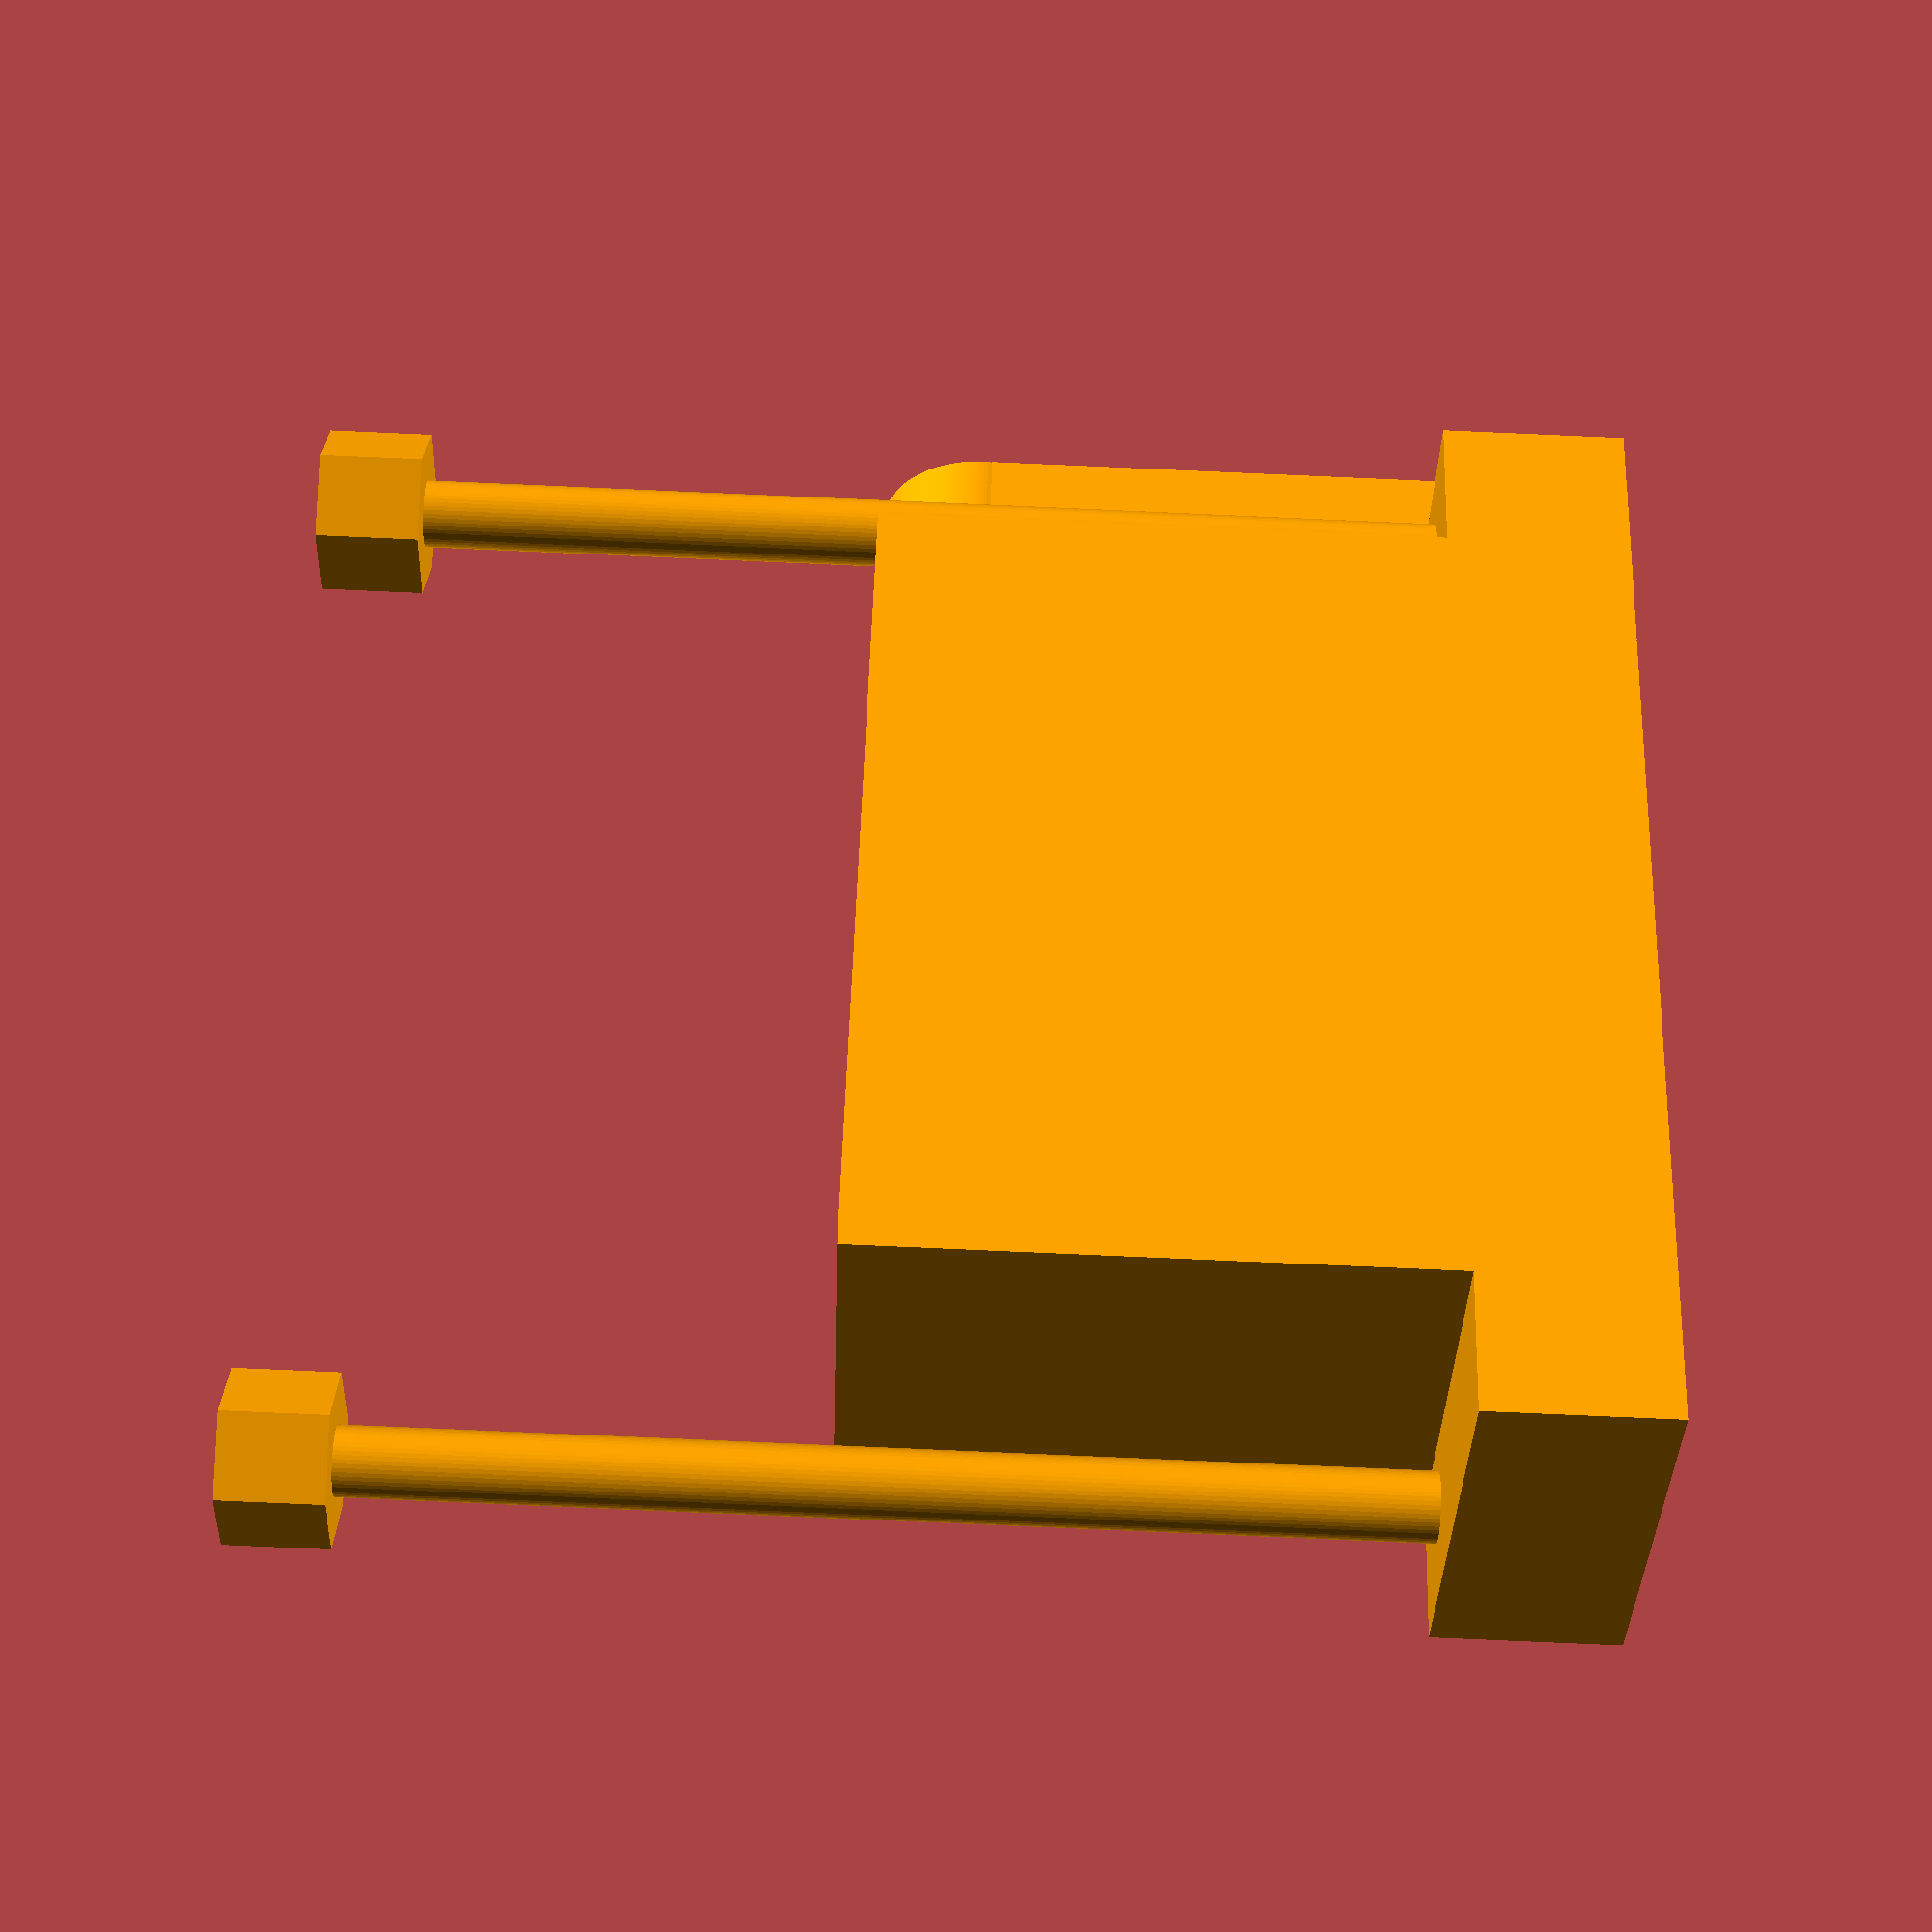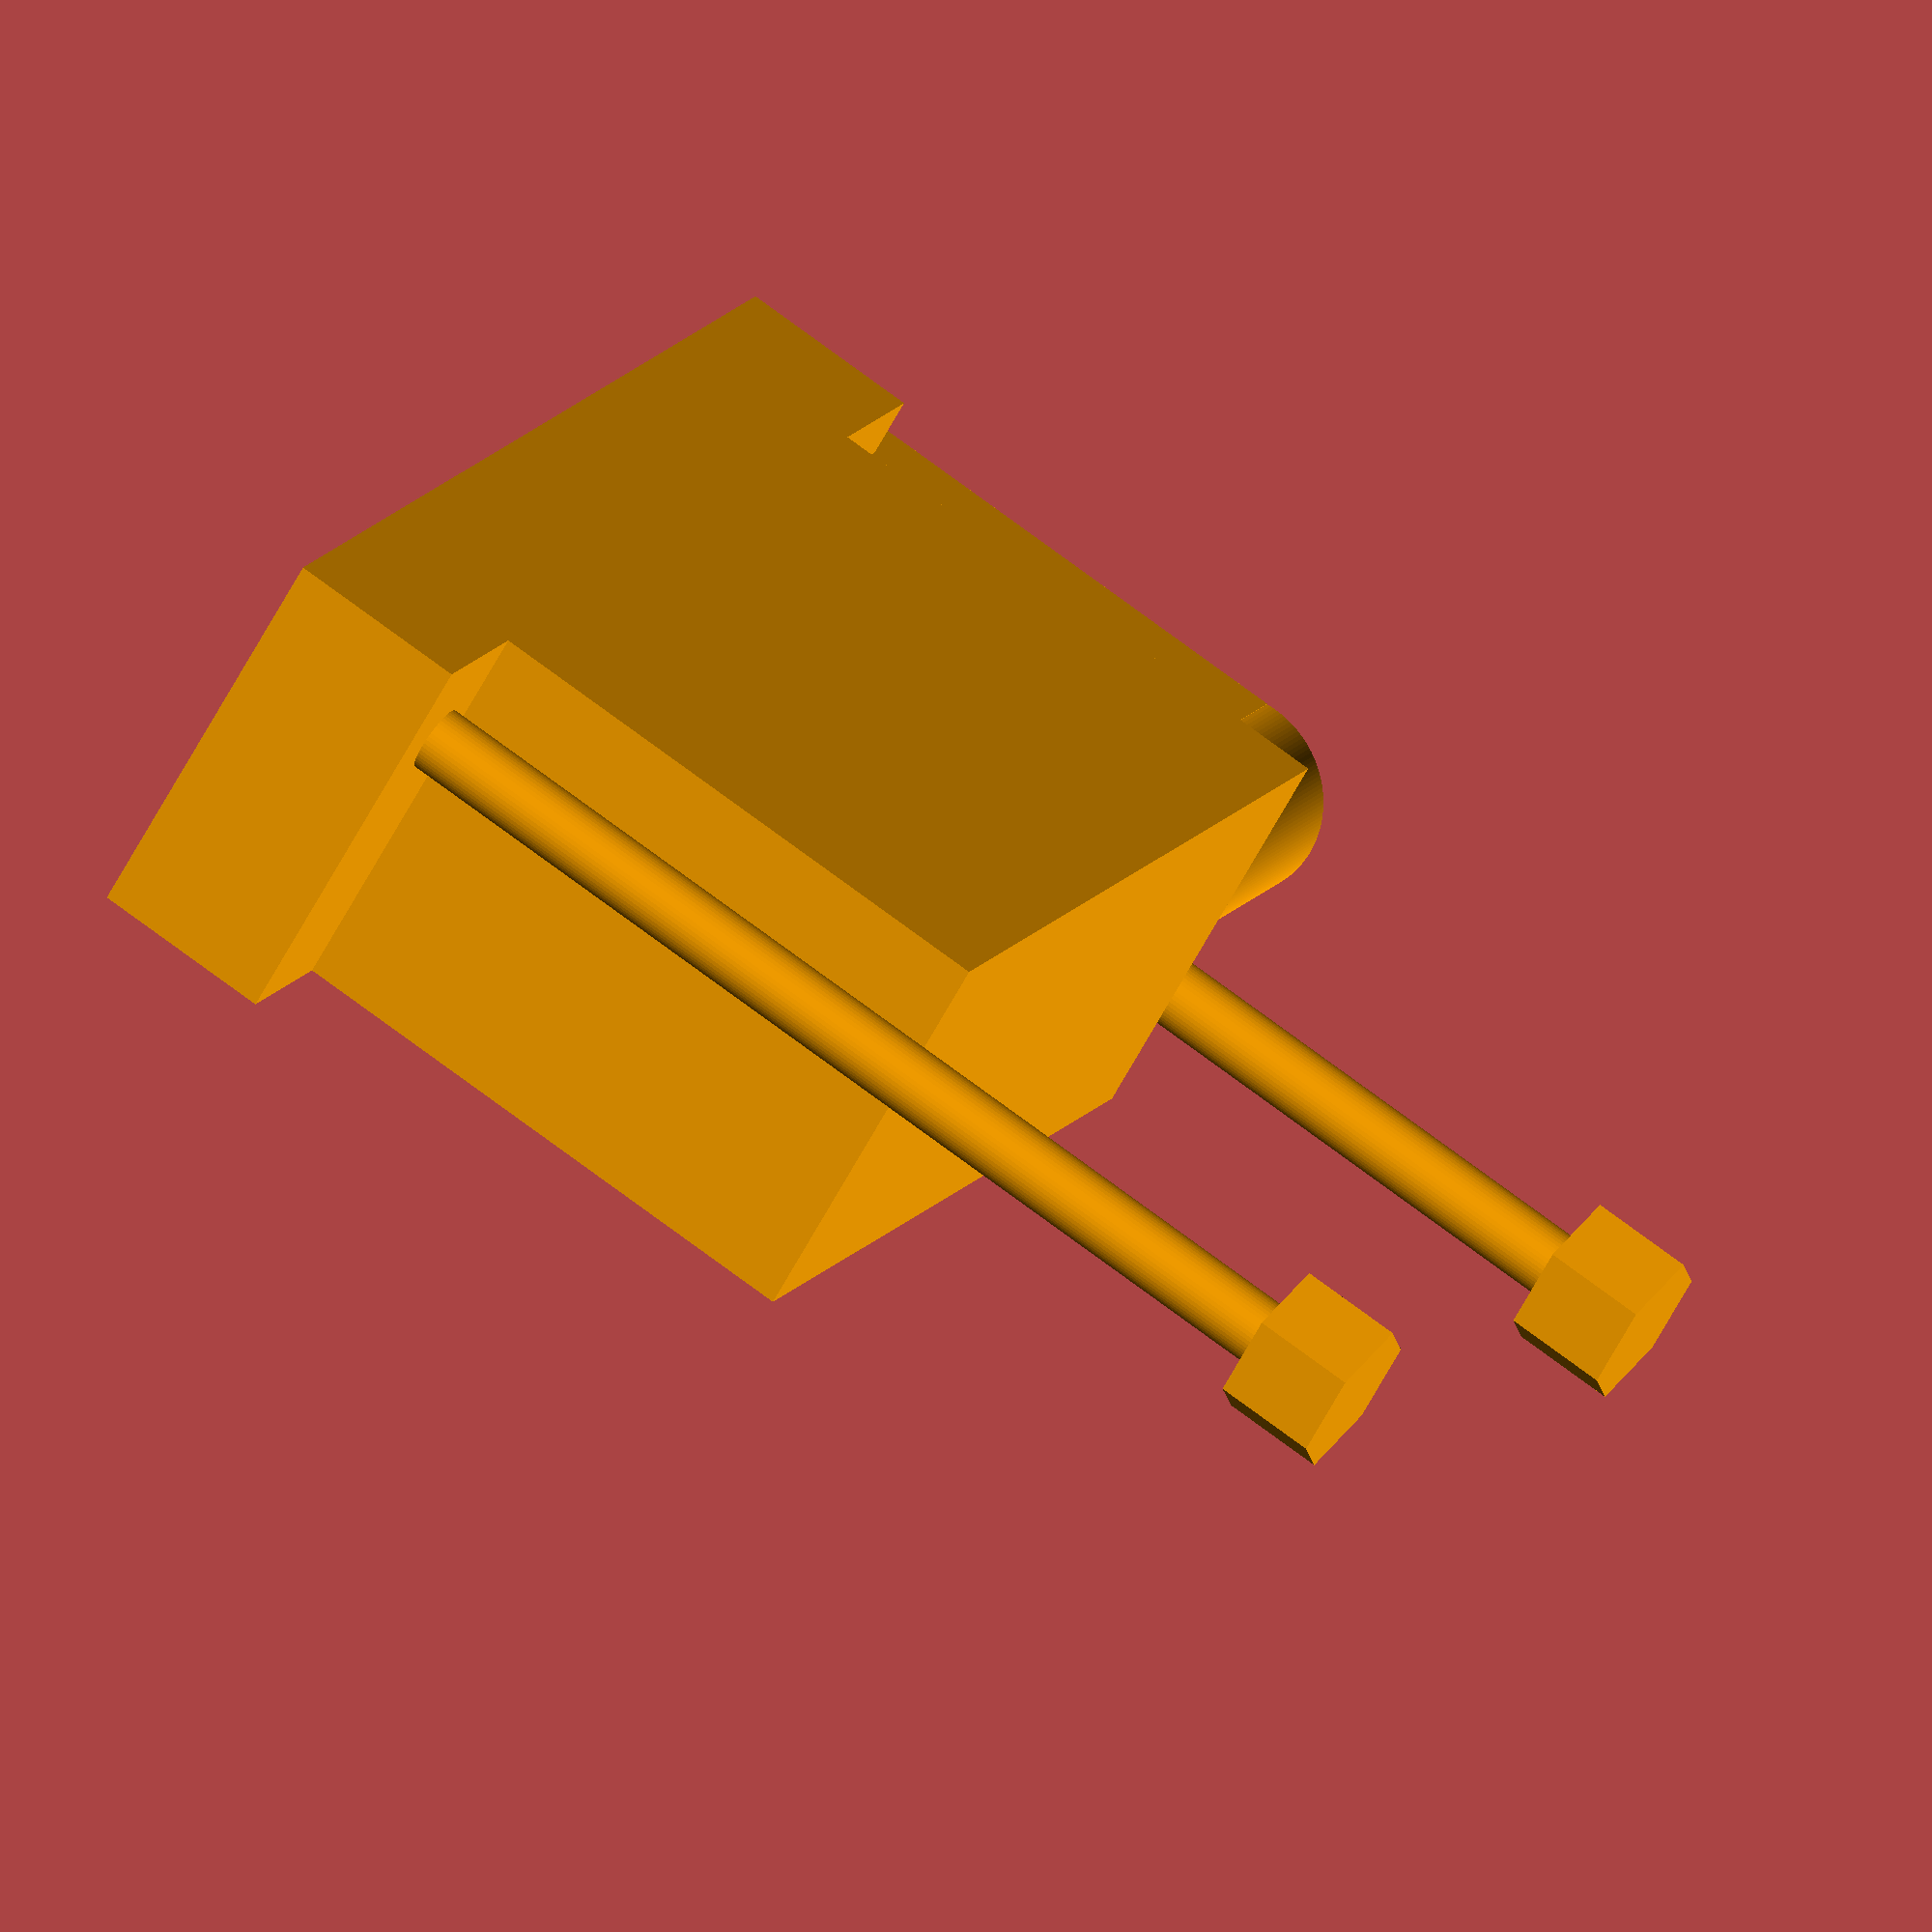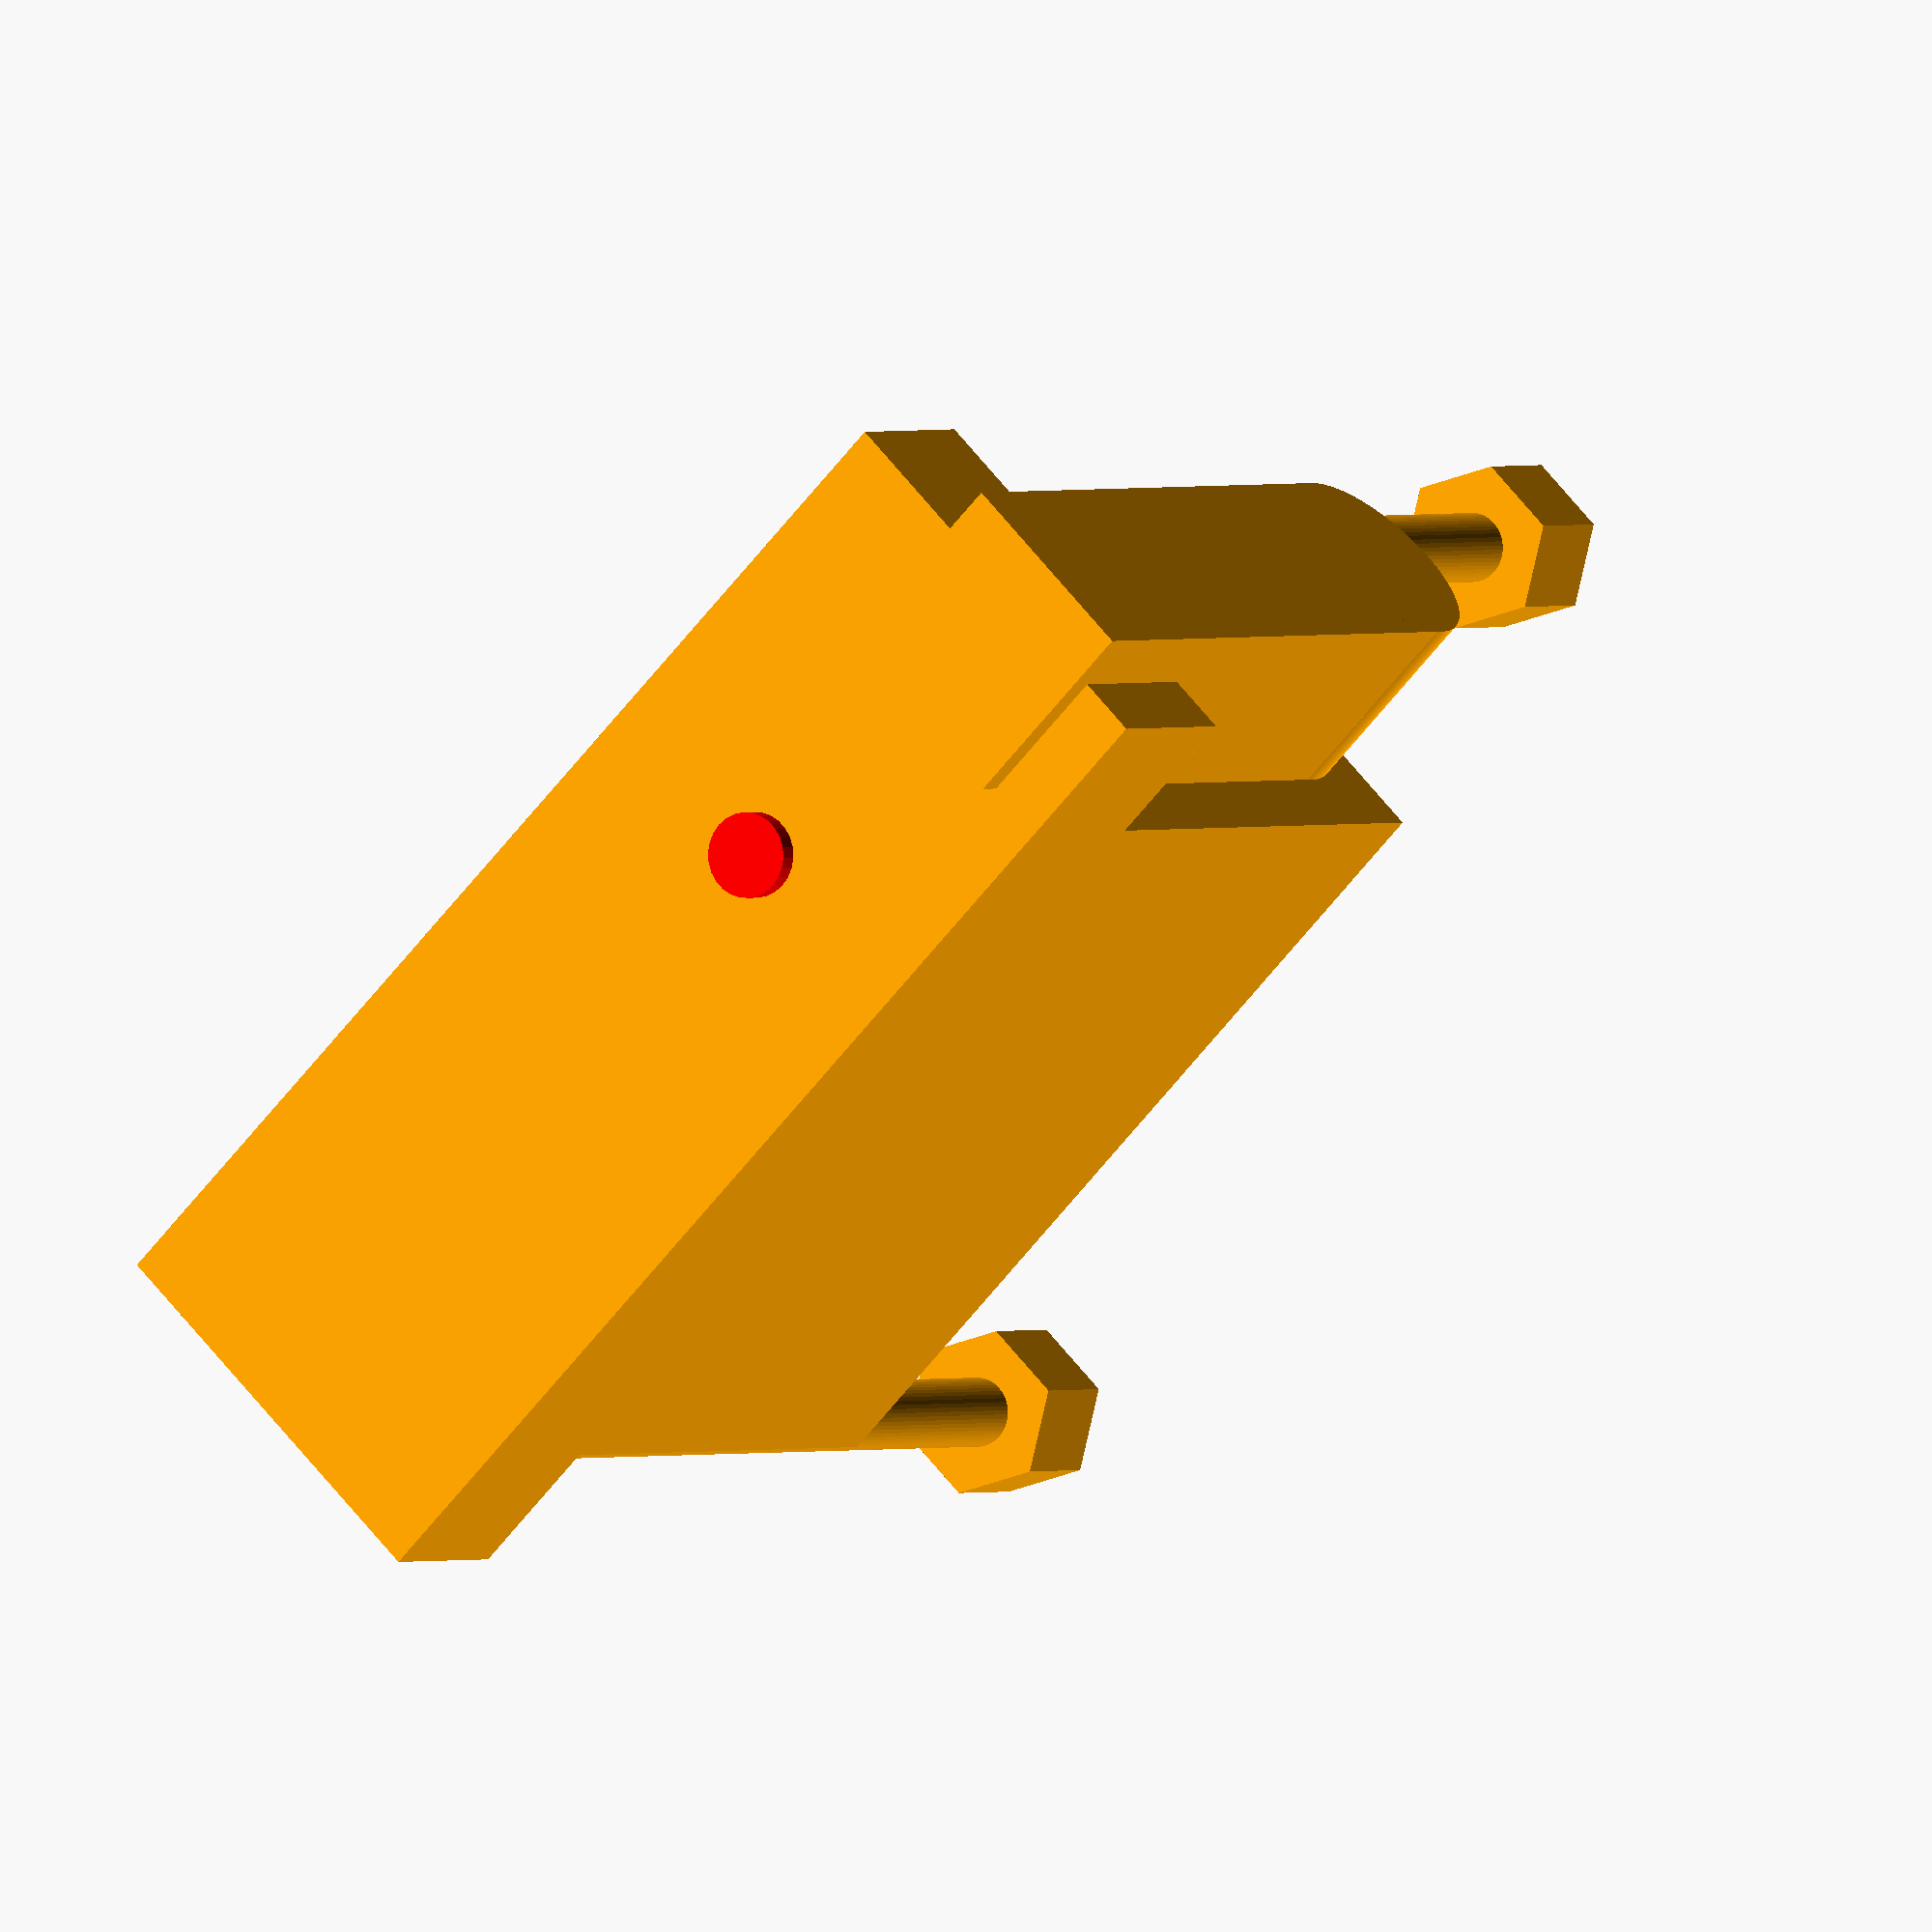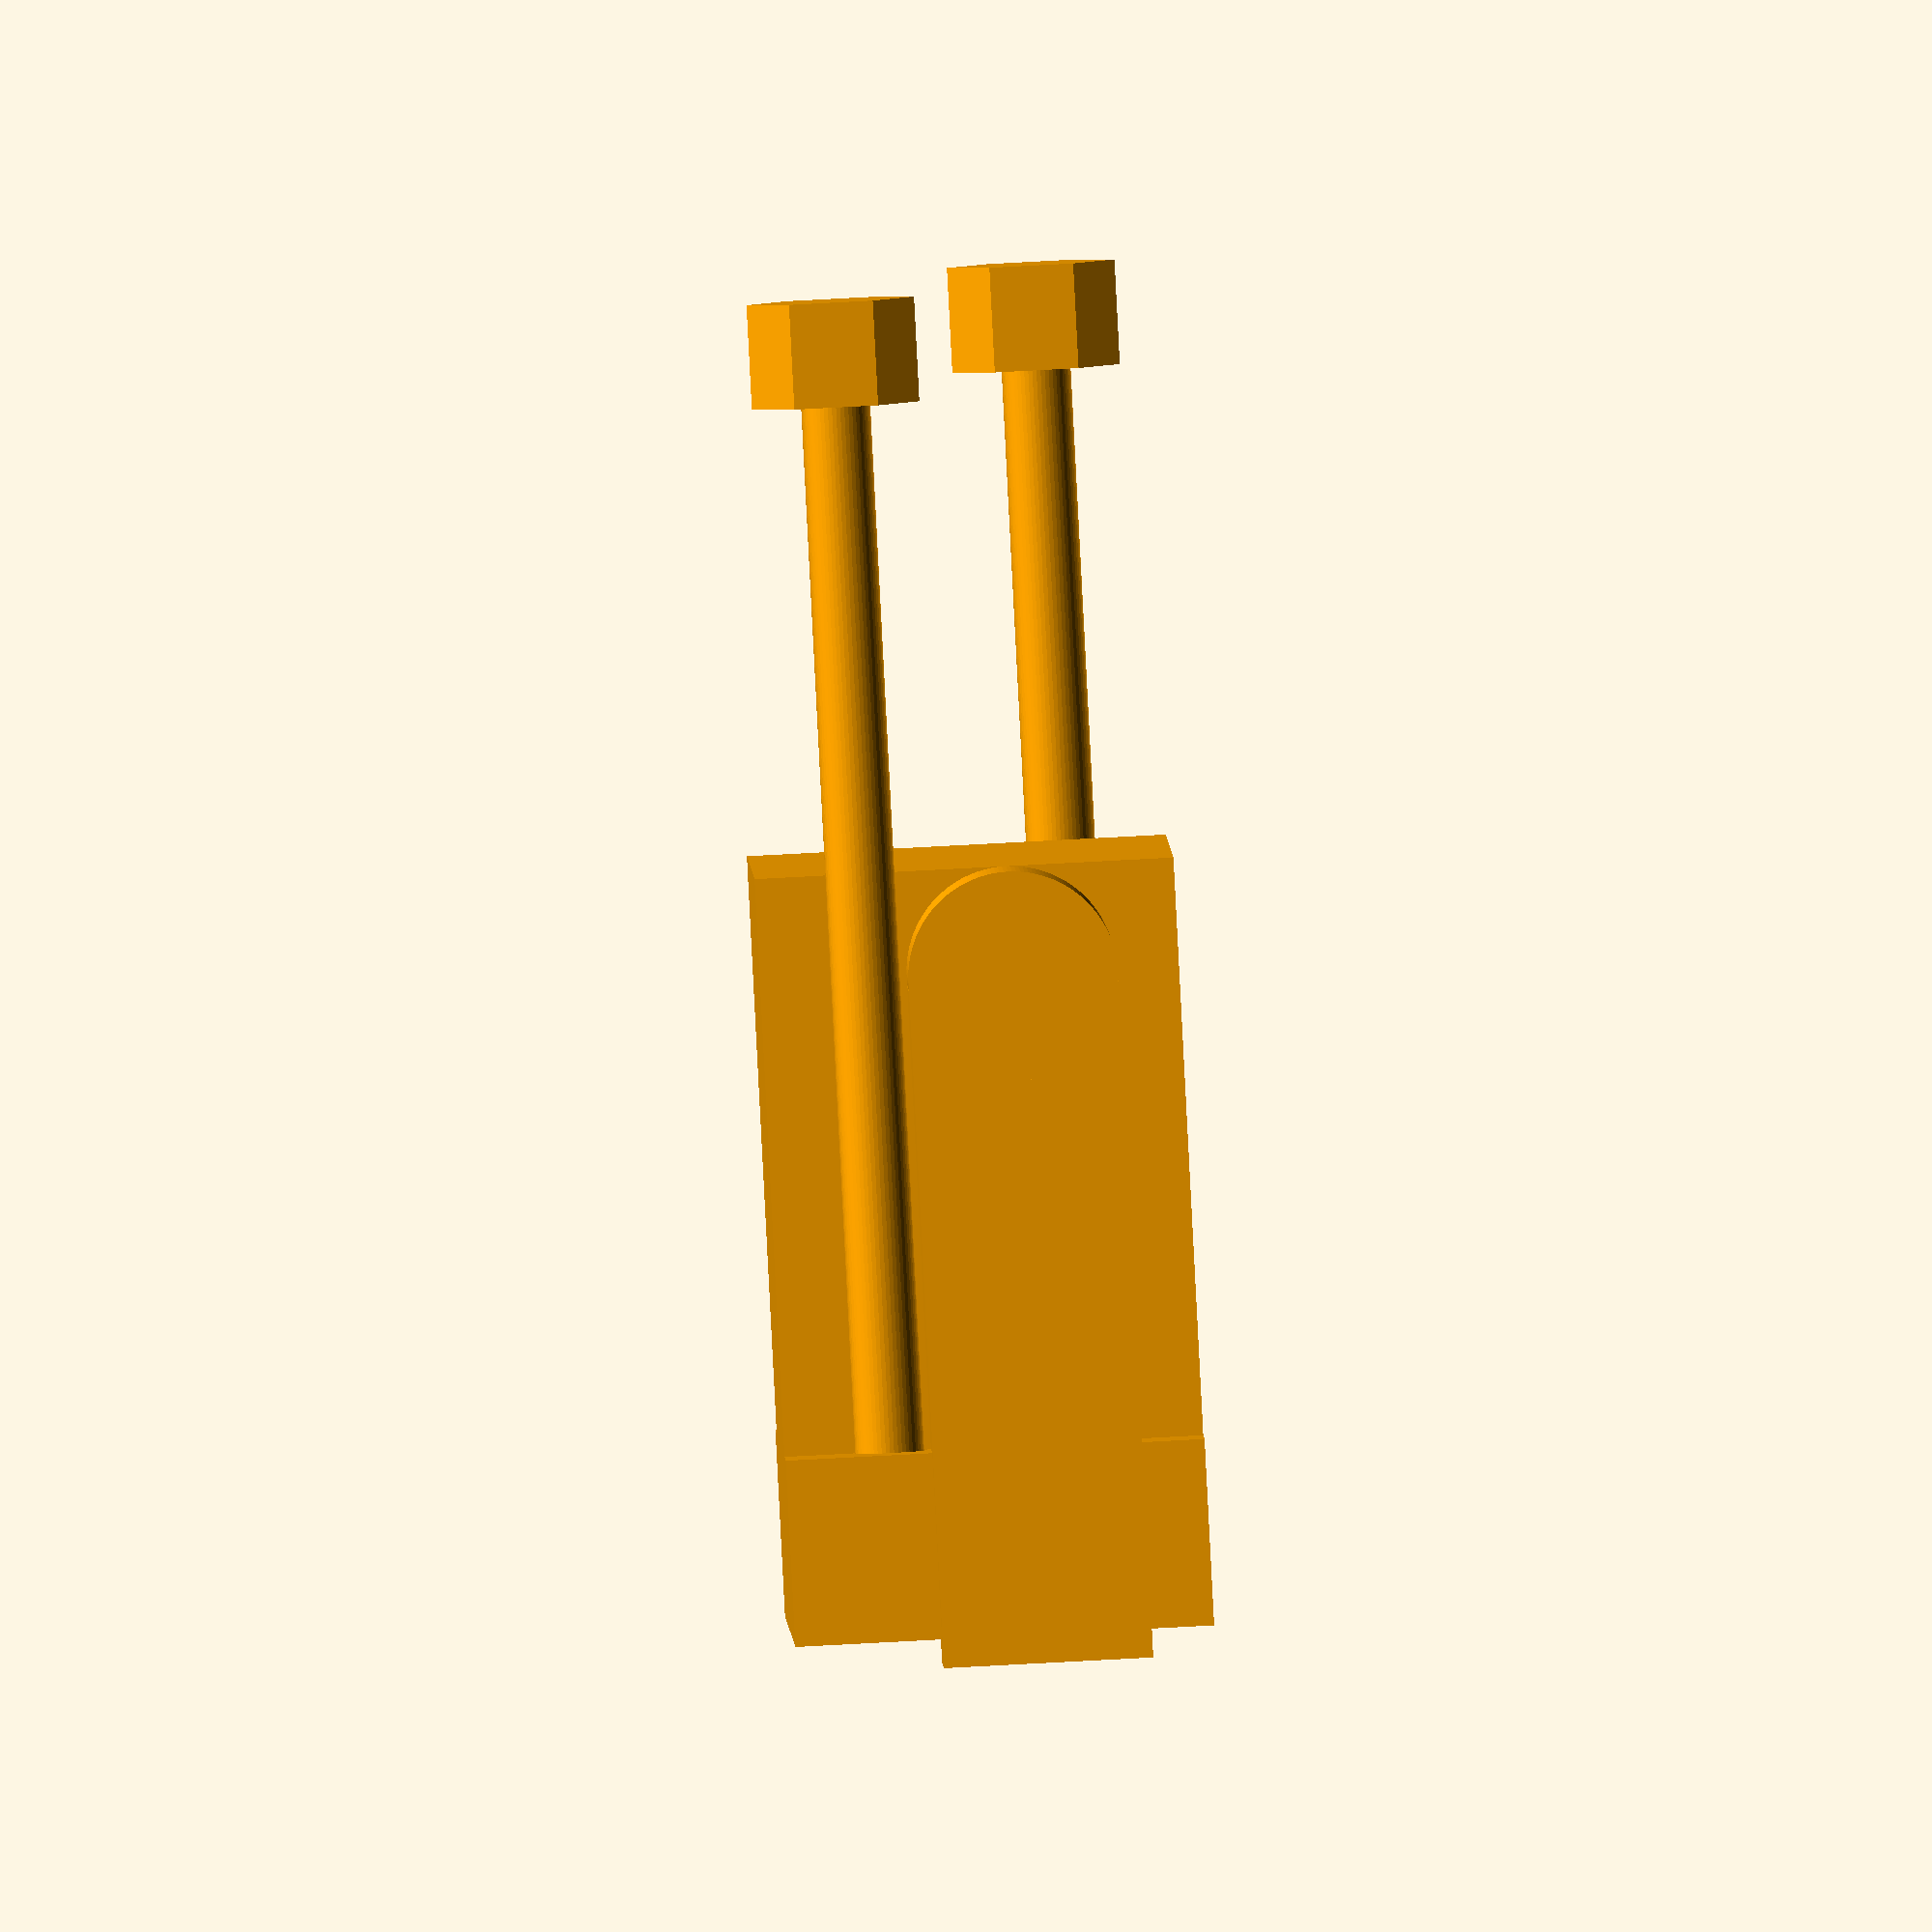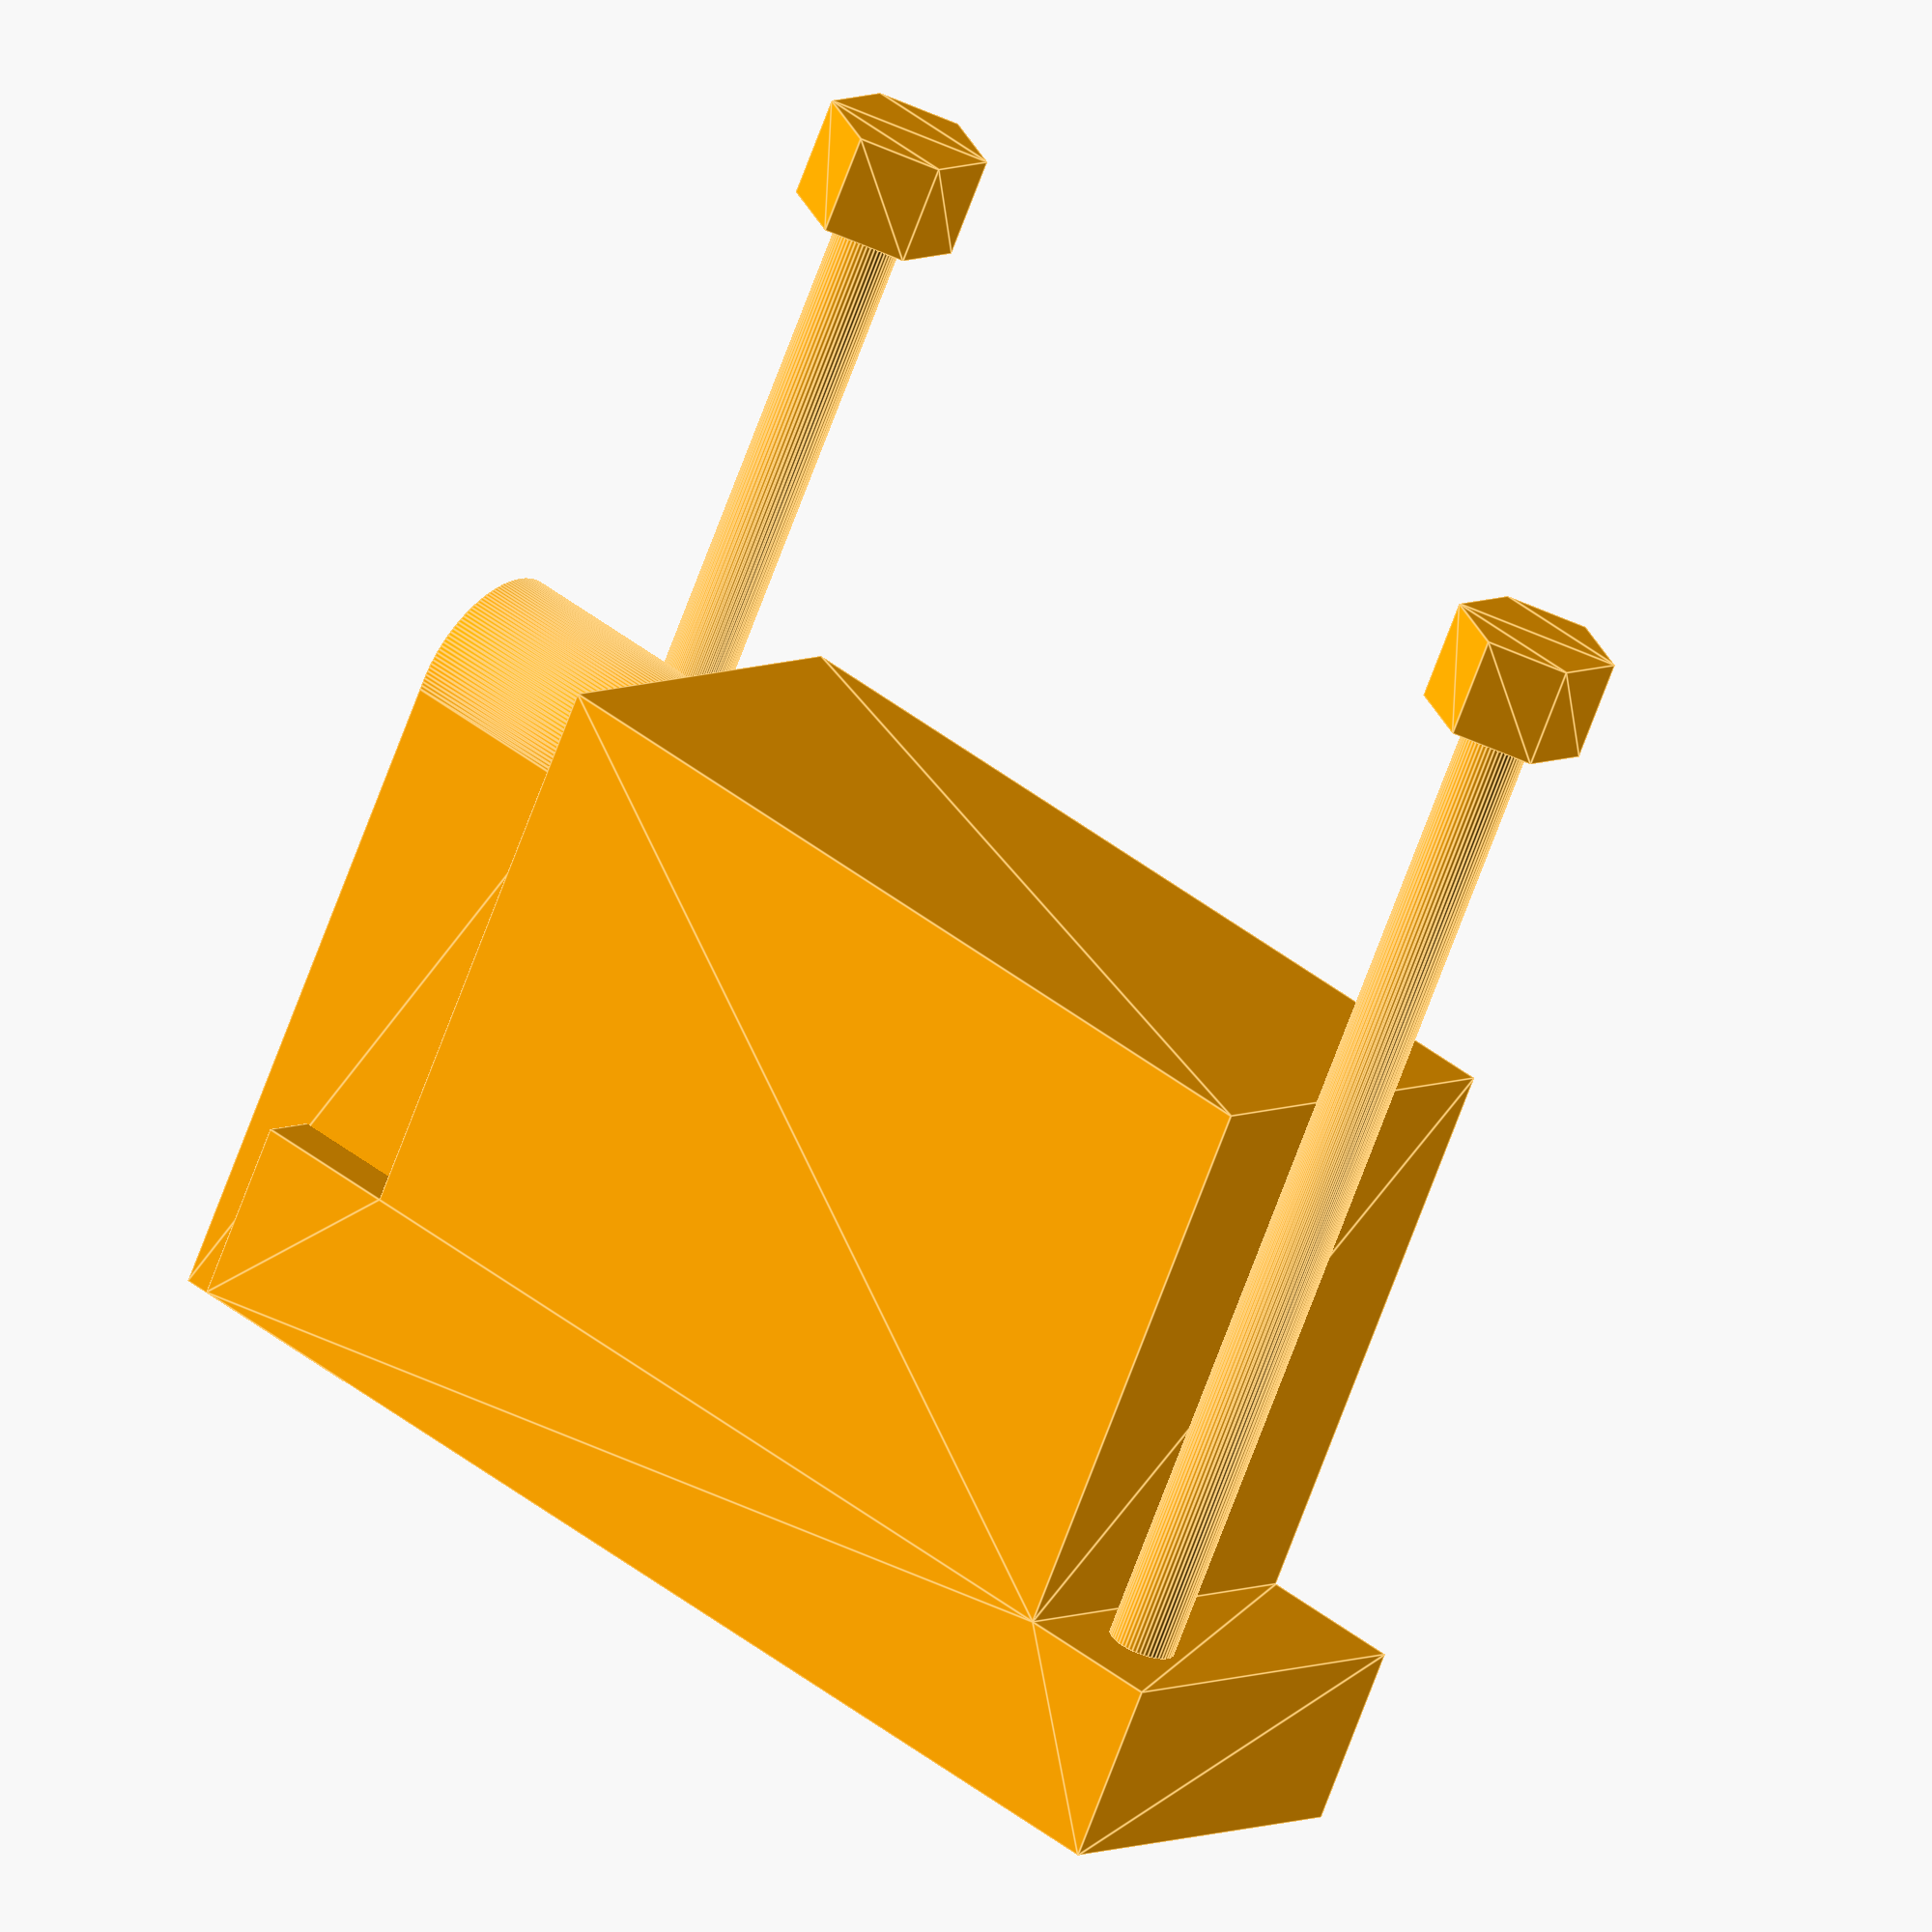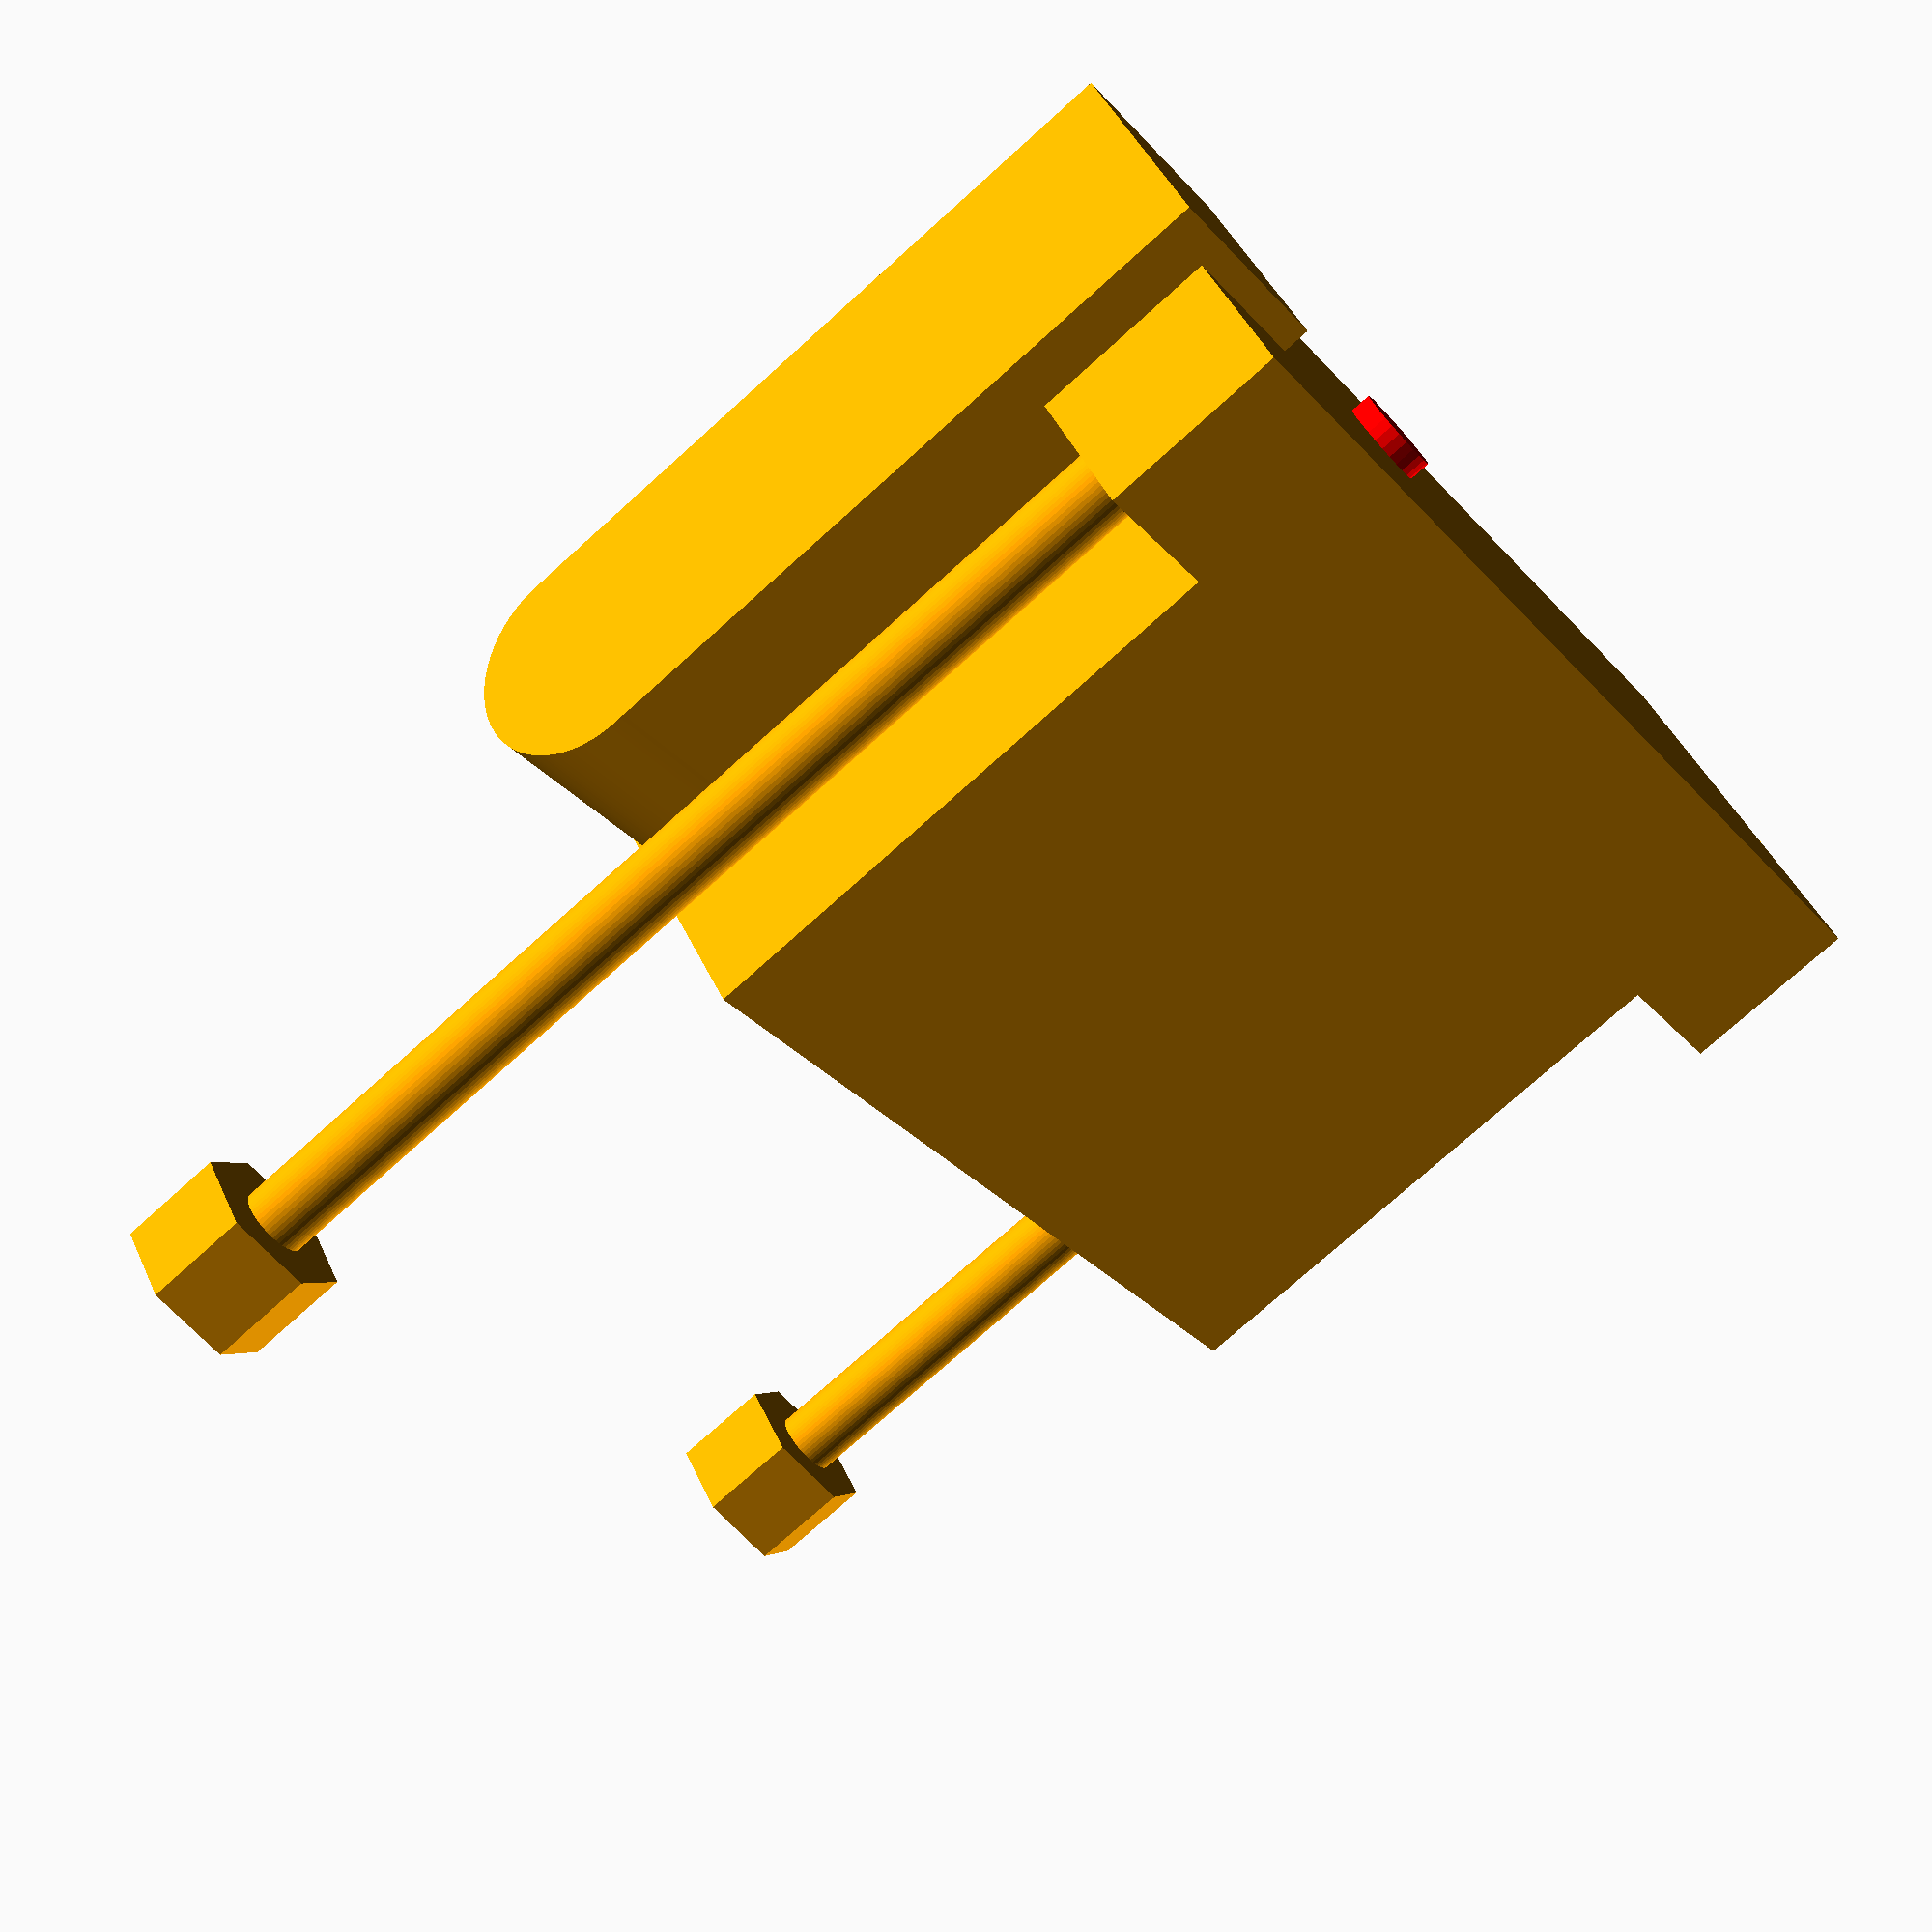
<openscad>
//Use polygon and linear extrude
//The origin is placed at the root of the axel in XY


    //Body and Flange of the servomotor
    //HS422 dimensions measured with caliper
    // -> height increases
    // | BASE | FLANGE | TOP | AXEL |

//Total height of case from base to top of gearbox
gh_hs422_total = 35.5;
//Measure from base to top of the bearing
gh_hs422_base_to_top = 37.5;
//Add total height with axel
gh_hs422_base_to_axel = 41.3;
//Thickness of the flanges
gh_hs422_flange = 2.4;

//Measure position of the flanges from bottom and top
//Height from base to top of the flange
gh_hs422_base_to_flange_top = 29.5;
//Height from bottom of the flange to top, bearing plane, root of the axel
gh_hs422_flange_bot_to_top = 9.4;

//Length of the base
gl_hs422_base = 40.2;
//Length of the flange, biggest dimension of the servo
gl_hs422_flange = 54.3;

//How much a flange extends from the body
gl_hs422_flange_overhang = (gl_hs422_flange-gl_hs422_base)/2;

//Width of the HS422, the width is consistent across the case
gw_hs422 = 20.0;

//There is an indent on the bottom side of the gearbox, it's very servo dependent
Lr_indent = 8.0;

//Lz_depth_gearbox = 4.3;

//Height from the base to the bottom of the flange.
//I measured from base to top of the flange, from bot of flange to top, and from base to top. I can geometry this measure that is more meaningful
gh_hs422_base_to_flange_bot = (gh_hs422_base_to_flange_top -gh_hs422_flange)/2 + (gh_hs422_total -gh_hs422_flange_bot_to_top)/2;

    //FLANGE HOLES 
    //I have four holes in a 2X2 configuration
//Diameter of the holes in the flange
gd_hs422_hole = 4.1;
//Distance between holes measured from the inside, need to add diameter (It's easier to measure with caliper)
gli_hs422_hole_inner = 44.3;
//Distance between center of the holes
gli_hs422_hole = gli_hs422_hole_inner +gd_hs422_hole; 
//Distance between center of the holes in width
gwi_hs422_hole = 10.0;
//Margin to the hole drill, improves the stl
gm_hs422_hole = 0.1;

    //AXEL
    //The bearing is on the top that protrudes, and from there thaaxel extends upward, the
//Diameter of the bearing at the base of the axel
gd_hs422_bearing = 12.6;
//Axel offset from top of servo
gw_hs422_axel = 10.5;
//Servo Axel. the spline of the axel depends on the servo model, reference the servo-arm folder 
gd_hs422_axel = 5.9;

    //CABLE STUB
    //A small prism representing the servo wiring, helps with accounting for wire routing
//height of the cable stub
gh_hs422_cable_stub = 3.0;
//Width of the cable stub
gw_hs422_cable_stub = 10.0;
//Length of the cable stub
gl_hs422_cable_stub = 25.0;

//Model of the HS422 servo
module HS422()
{
	//Create the outline of the base
	aan_points =
	[
		//Top left corner
        [0, 0],
		//Top flange
        [gh_hs422_base_to_flange_bot, 0],
		[gh_hs422_base_to_flange_bot, gl_hs422_flange_overhang],
		[gh_hs422_base_to_flange_bot+gh_hs422_flange, gl_hs422_flange_overhang],
		[gh_hs422_base_to_flange_bot+gh_hs422_flange, 0],
		//Top right corner
		[gh_hs422_total, 0],
		//Bottom right corner and indent
		[gh_hs422_total, -gl_hs422_base+Lr_indent],
		[gh_hs422_total-Lr_indent/2, -gl_hs422_base],
		//Bottom Flange
		[gh_hs422_base_to_flange_bot+gh_hs422_flange, -gl_hs422_base],
		[gh_hs422_base_to_flange_bot+gh_hs422_flange, -gl_hs422_base-gl_hs422_flange_overhang],
		[gh_hs422_base_to_flange_bot, -gl_hs422_base-gl_hs422_flange_overhang],
		[gh_hs422_base_to_flange_bot, -gl_hs422_base],
		//Bottom left corner
		[0, -gl_hs422_base],
    ];
	//Build the geometry, translate it so the axel is in the origin
	translate([-gh_hs422_total,gh_hs422_axel,-gw_hs422/2])
	color("gray")
	difference()
	{
		union()
		{
			//Body of the servo
			linear_extrude(gw_hs422)
			polygon(aan_points);
			//Cable stub
			translate([6,0,gw_hs422/2])
			rotate([90,0,180])
			linear_extrude(gl_hs422_cable_stub)
			square([gh_hs422_cable_stub, gw_hs422_cable_stub],center=true);
            
		}
		union()
		{
			//Top Top hole
			translate
            ([
                gh_hs422_base_to_flange_bot-gm_hs422_hole/2,
                (gli_hs422_hole-gl_hs422_base)/2,
                gw_hs422/2+gwi_hs422_hole/2
            ])
			rotate([0,90,0])
			linear_extrude(gh_hs422_flange+gm_hs422_hole)
			circle(d=gd_hs422_hole,$fa=0.5,$fs=0.5);

			//Top Bottom hole
			translate
            ([
                gh_hs422_base_to_flange_bot-gm_hs422_hole/2,
                (gli_hs422_hole-gl_hs422_base)/2,
                gw_hs422/2-gwi_hs422_hole/2
            ])
			rotate([0,90,0])
			linear_extrude(gh_hs422_flange+gm_hs422_hole)
			circle(d=gd_hs422_hole,$fa=0.5,$fs=0.5);

			//Bottom Top Hole
			translate
            ([
                gh_hs422_base_to_flange_bot-gm_hs422_hole/2,
                -gli_hs422_hole+(gli_hs422_hole-gl_hs422_base)/2,
                gw_hs422/2+gwi_hs422_hole/2
            ])
			rotate([0,90,0])
			linear_extrude(gh_hs422_flange+gm_hs422_hole)
			circle(d=gd_hs422_hole,$fa=0.5,$fs=0.5);

			//Bottom Bottom Hole
			translate
            ([
                gh_hs422_base_to_flange_bot-gm_hs422_hole/2,
                -gli_hs422_hole+(gli_hs422_hole-gl_hs422_base)/2,
                gw_hs422/2-gwi_hs422_hole/2
            ])
			rotate([0,90,0])
			linear_extrude(gh_hs422_flange+gm_hs422_hole)
			circle(d=gd_hs422_hole,$fa=0.5,$fs=0.5);

		}
	}
    //Bearing under the axel
    color("red")
    rotate([0,90,0])
    linear_extrude(gh_hs422_base_to_top-gh_hs422_total)
    circle(d=gd_hs422_bearing,$fa=0.5,$fs=0.5);

    //Add servo axel in the origin
    color("red")
    rotate([0,90,0])
    linear_extrude(gh_hs422_base_to_axel-gh_hs422_total)
    circle(d=gd_hs422_hole,$fa=0.5,$fs=0.5);

}

module hexagon(id_outer = 0, id_inner = 0)
{
    // If outer diameter is provided
    if (id_outer > 0)
    {
        circle(d = id_outer, $fn = 6);
    }
    // If inner diameter is provided
    else if (id_inner > 0)
    {
        // Compute the outer diameter based on inner diameter
        nd_outer = 2 * id_inner / sqrt(3);
        circle(d = nd_outer, $fn = 6);
    }
}

//I create the positive of the rail that accomodates the servo wire all the way down
module hs422_cable_rail( im_seat, ih_rail, il_rail_top_to_cable, ir_smoothing = 2, in_precision = 0.2 )
{
    
    translate
    ([
        -gh_hs422_base_to_axel/2-(0.5-0.5)*gw_hs422_cable_stub-il_rail_top_to_cable,
        0,
        0
    ])
    linear_extrude(ih_rail)
    square
    (
        [
            gh_hs422_base_to_axel-gw_hs422_cable_stub-il_rail_top_to_cable+im_seat,
            gw_hs422_cable_stub
        ],
        center=true
    );
    translate([-gw_hs422_cable_stub/2+im_seat,0,0])
    linear_extrude(ih_rail)
    circle(d=gw_hs422_cable_stub,$fa=in_precision*2,$fs=in_precision);
}


//Positive of a seat that can house an HS422 servo in a geometry
//Includes positive of the screw drill, optional hex seats for the 
//it is intended to be subtracted from a geometry
//id_screw = diameter of the screw extrusion
//ih_screw = length of the screw
//il_hole_cable = length of the cable hole extrusion
//im_seat = margin in millimeters to add to the HS422 model to make a seat
module hs422_seat( ih_cable_rail = 10, id_screw = 3.3, ih_screw = 50, id_hex_nut = 8, ih_hex_nut = 5, il_hole_cable = 30, iwi_rail_offset = 2, im_seat = 1, in_precision = 0.2 )
{
    //Create the outline of the seat of the HS422
    //I enlarge the length and witdth dimensions by a given amount
    //I enlarge only the BOTTOM dimension. The flange is meant to rest on the flange seat, with some margin at the bottom
    //The cable stub is replaced by an ellipse to safely let the cable trough.
    //The cable hole is the most critical piece of the geometry, really think of how you let it pass
    //The complex top geometry is replaced by a large prism, I need to drill down all the way
	aan_points =
	[
		//Top left corner (widen across length, widen butt)
        [0-im_seat, 0+im_seat],
		//Top flange (widen length, do not widen height, I want flange to rest here, and leave space under the butt )
        [gh_hs422_base_to_flange_bot, 0+im_seat],
		[gh_hs422_base_to_flange_bot, gl_hs422_flange_overhang+im_seat],
		[gh_hs422_total, gl_hs422_flange_overhang+im_seat],
		//Bottom Flange (widen length, do not widen height, I want flange to rest here, and leave space under the butt )
		[gh_hs422_total, -gl_hs422_base-gl_hs422_flange_overhang-im_seat],
		[gh_hs422_base_to_flange_bot, -gl_hs422_base-gl_hs422_flange_overhang-im_seat],
		[gh_hs422_base_to_flange_bot, -gl_hs422_base-im_seat],
		//Bottom left corner (widen across length, widen butt)
		[0-im_seat, -gl_hs422_base-im_seat],
    ];
    //Build the geometry, translate it so the axel is in the origin
	translate([-gh_hs422_total,gw_hs422_axel,-gw_hs422/2])
    color("orange")
    union()
    {
        //Body of the servo
        linear_extrude(gw_hs422)
        polygon(aan_points);

        //Top Top Hole
        translate
        ([
            gh_hs422_base_to_flange_bot-gm_hs422_hole/2,
            (gli_hs422_hole-gl_hs422_base)/2,
            gw_hs422/2+gwi_hs422_hole/2
        ])
        rotate([0,90,180])
        //linear_extrude(gh_hs422_flange+gm_hs422_hole)
        linear_extrude(ih_screw)
        circle(d=id_screw,$fa=in_precision*2,$fs=in_precision);   
        //Hex nut slot on the tip of the hole
        translate
        ([
            gh_hs422_base_to_flange_bot-gm_hs422_hole/2-ih_screw,
            (gli_hs422_hole-gl_hs422_base)/2,
            gw_hs422/2+gwi_hs422_hole/2
        ])
        rotate([0,90,180])
        //linear_extrude(gh_hs422_flange+gm_hs422_hole)
        linear_extrude(ih_hex_nut)
        hexagon(id_outer=id_hex_nut);   

        //Bottom Bottom Hole
        translate
        ([
            gh_hs422_base_to_flange_bot-gm_hs422_hole/2,
            -gli_hs422_hole+(gli_hs422_hole-gl_hs422_base)/2,
            gw_hs422/2-gwi_hs422_hole/2
        ])
        rotate([0,90,180])
        linear_extrude(ih_screw)
        circle(d=id_screw,$fa=in_precision*2,$fs=in_precision);
        //Hex nut slot on the tip of the hole
        translate
        ([
            gh_hs422_base_to_flange_bot-gm_hs422_hole/2-ih_screw,
            -gli_hs422_hole+(gli_hs422_hole-gl_hs422_base)/2,
            gw_hs422/2-gwi_hs422_hole/2
        ])
        rotate([0,90,180])
        //linear_extrude(gh_hs422_flange+gm_hs422_hole)
        linear_extrude(ih_hex_nut)
        hexagon(id_outer=id_hex_nut);  
        
        //Cable extrusion
        translate([0,im_seat,gw_hs422/2-iwi_rail_offset])
        rotate([90,0,180])
        hs422_cable_rail( im_seat, ih_cable_rail, 0);
        //linear_extrude(gl_hs422_cable_stub)
        //circle(d=gh_hs422_cable_stub,$fa=in_precision*2,$fs=in_precision);
        //square([gh_hs422_cable_stub, gw_hs422_cable_stub],center=true);
        
        
    }
    //Add servo axel in the origin
    color("red")
    rotate([0,90,0])
    linear_extrude(1)
    circle(d=gd_hs422_hole,$fa=0.5,$fs=0.5);
}

module HS422_vertical()
{
	translate([0,0,gh_hs422_total])
	rotate([0,-90,0])
	HS422();
}

//Show the model
//HS422();

//HS422_vertical();

hs422_seat();
</openscad>
<views>
elev=36.3 azim=1.8 roll=358.3 proj=p view=solid
elev=242.9 azim=154.3 roll=27.9 proj=o view=solid
elev=295.0 azim=307.9 roll=141.4 proj=o view=wireframe
elev=98.2 azim=189.7 roll=93.0 proj=o view=solid
elev=173.6 azim=245.1 roll=324.5 proj=o view=edges
elev=136.1 azim=143.8 roll=203.1 proj=p view=wireframe
</views>
